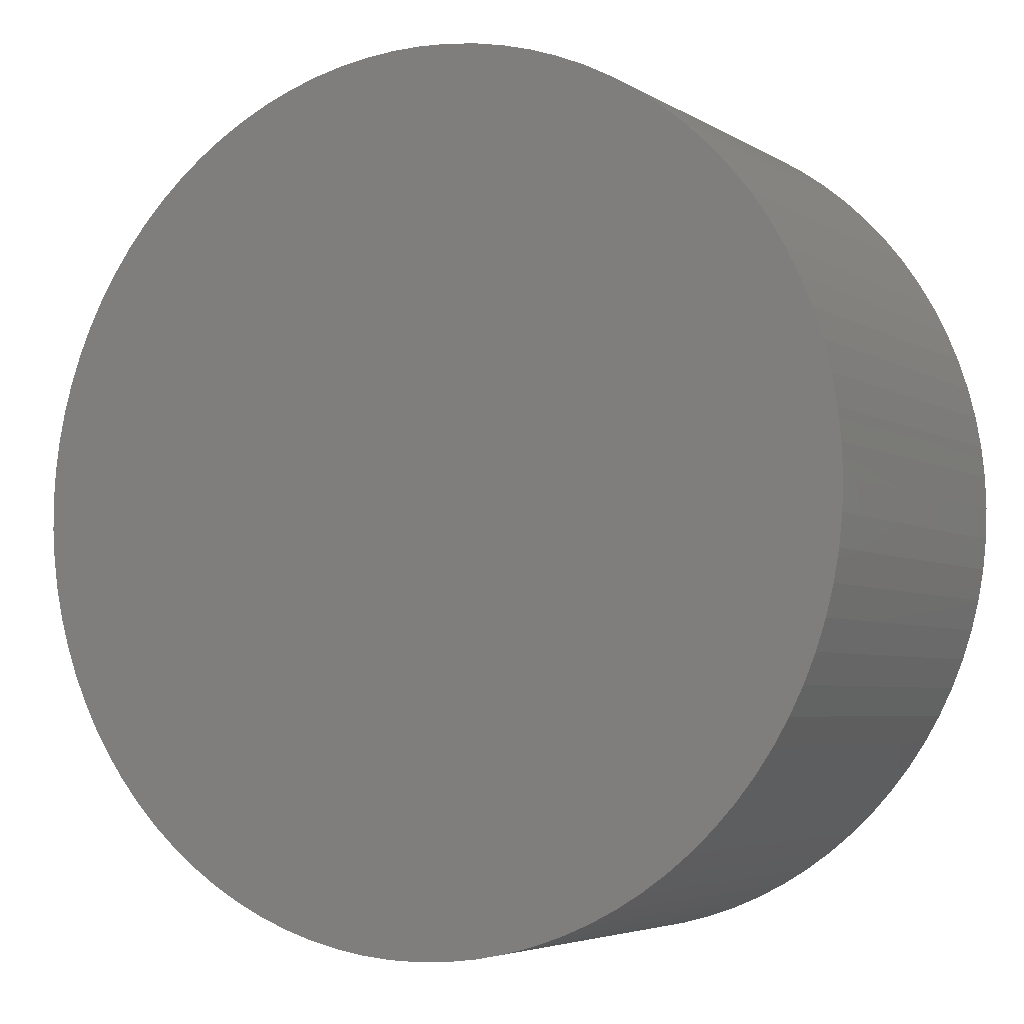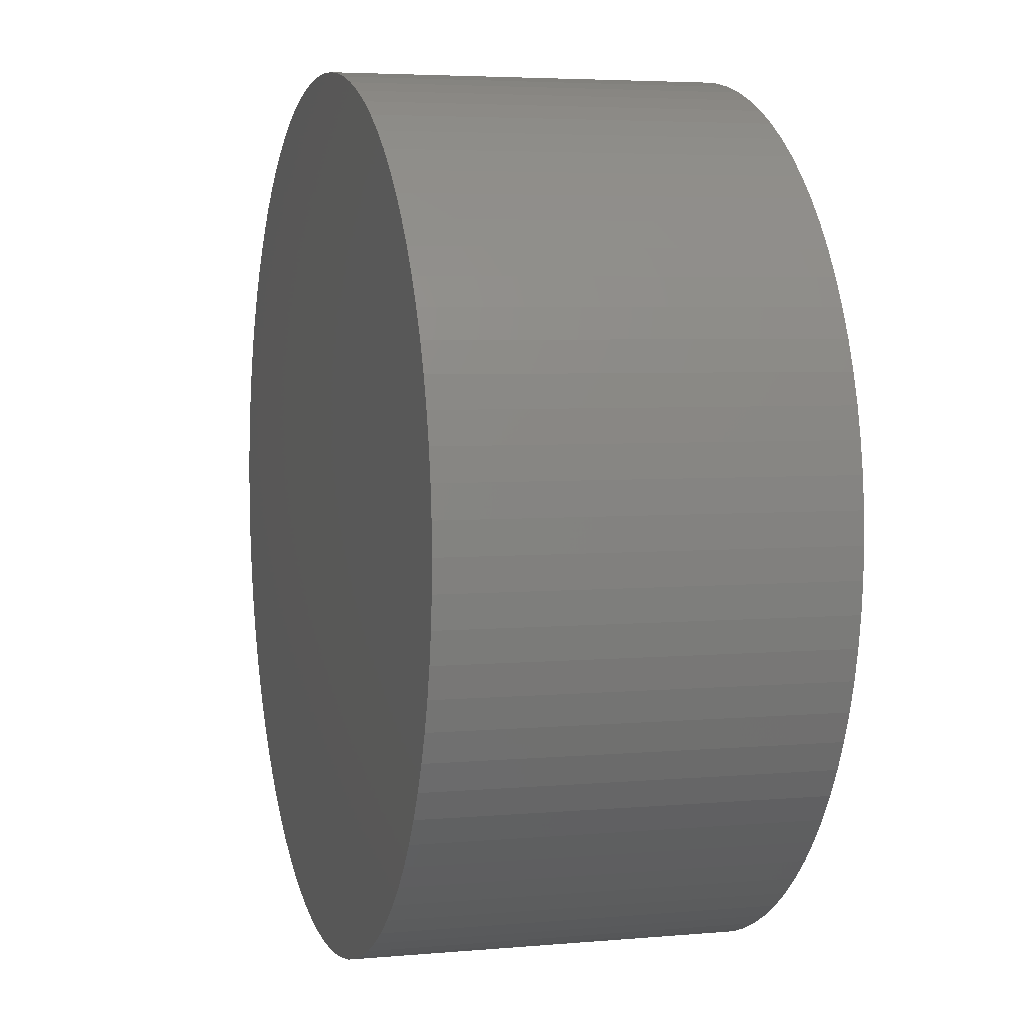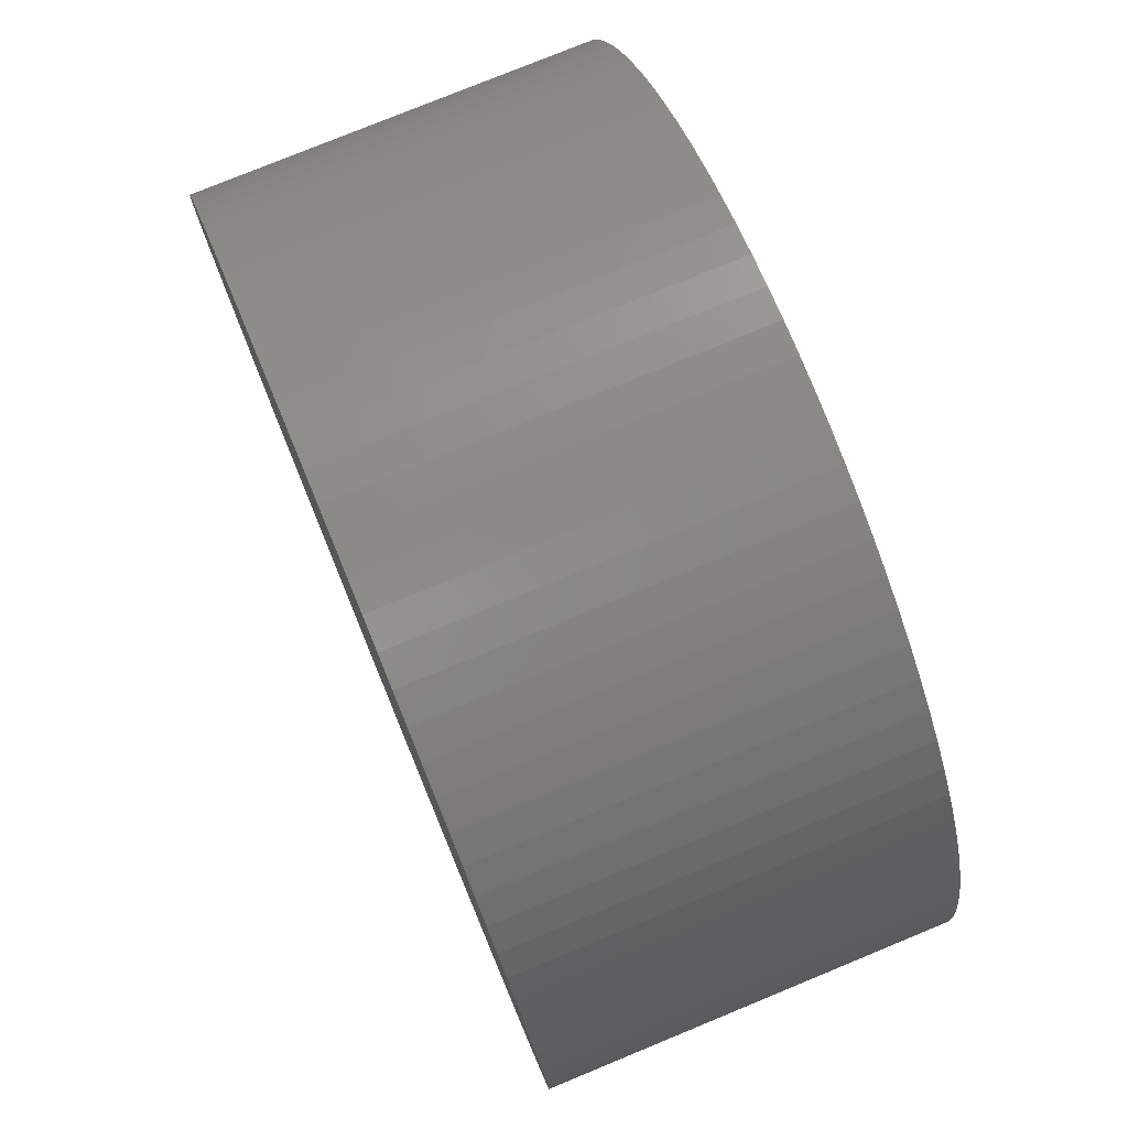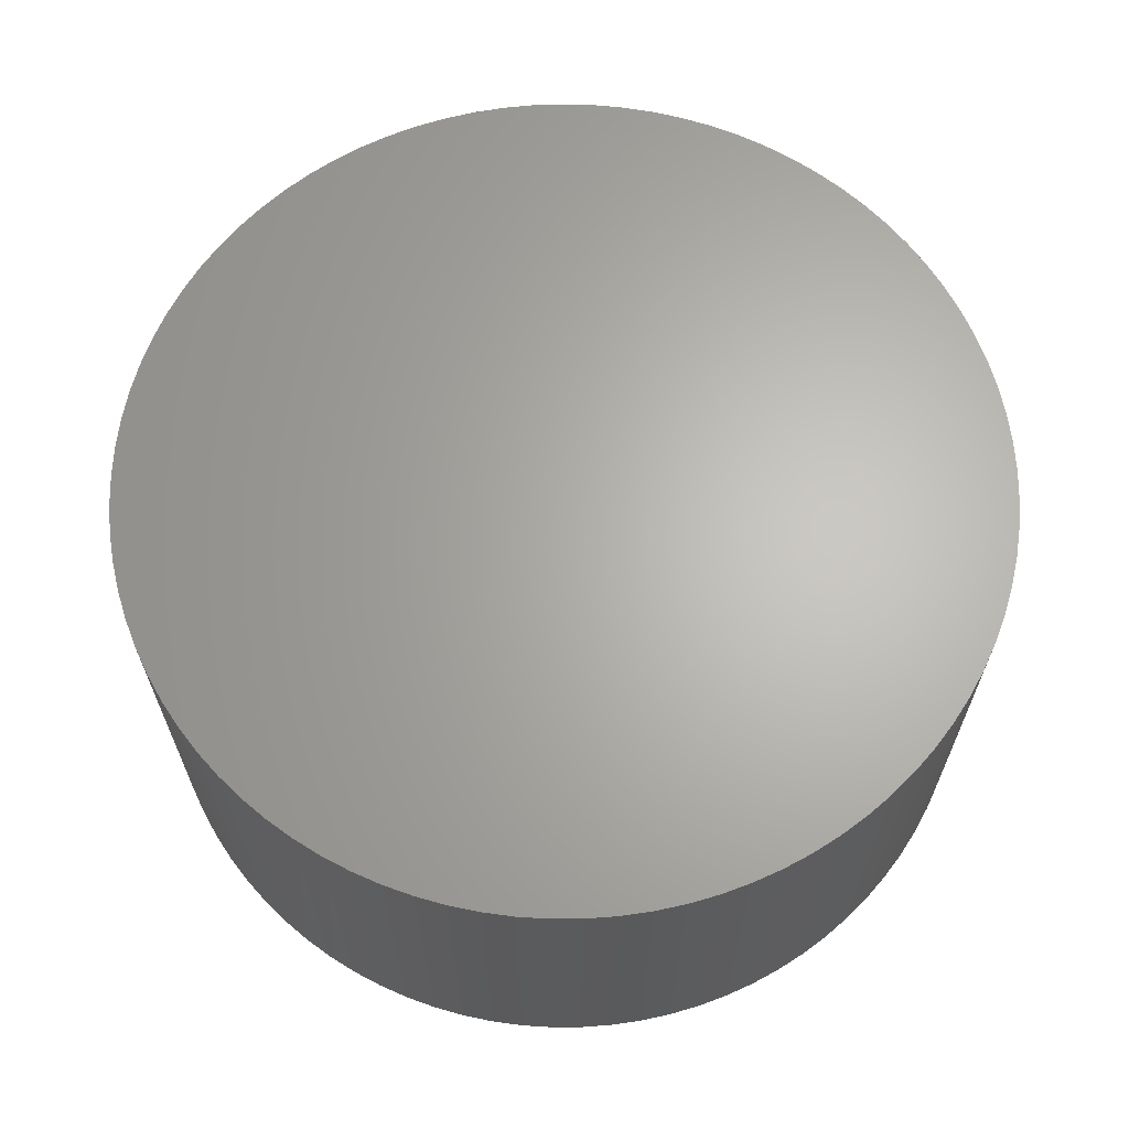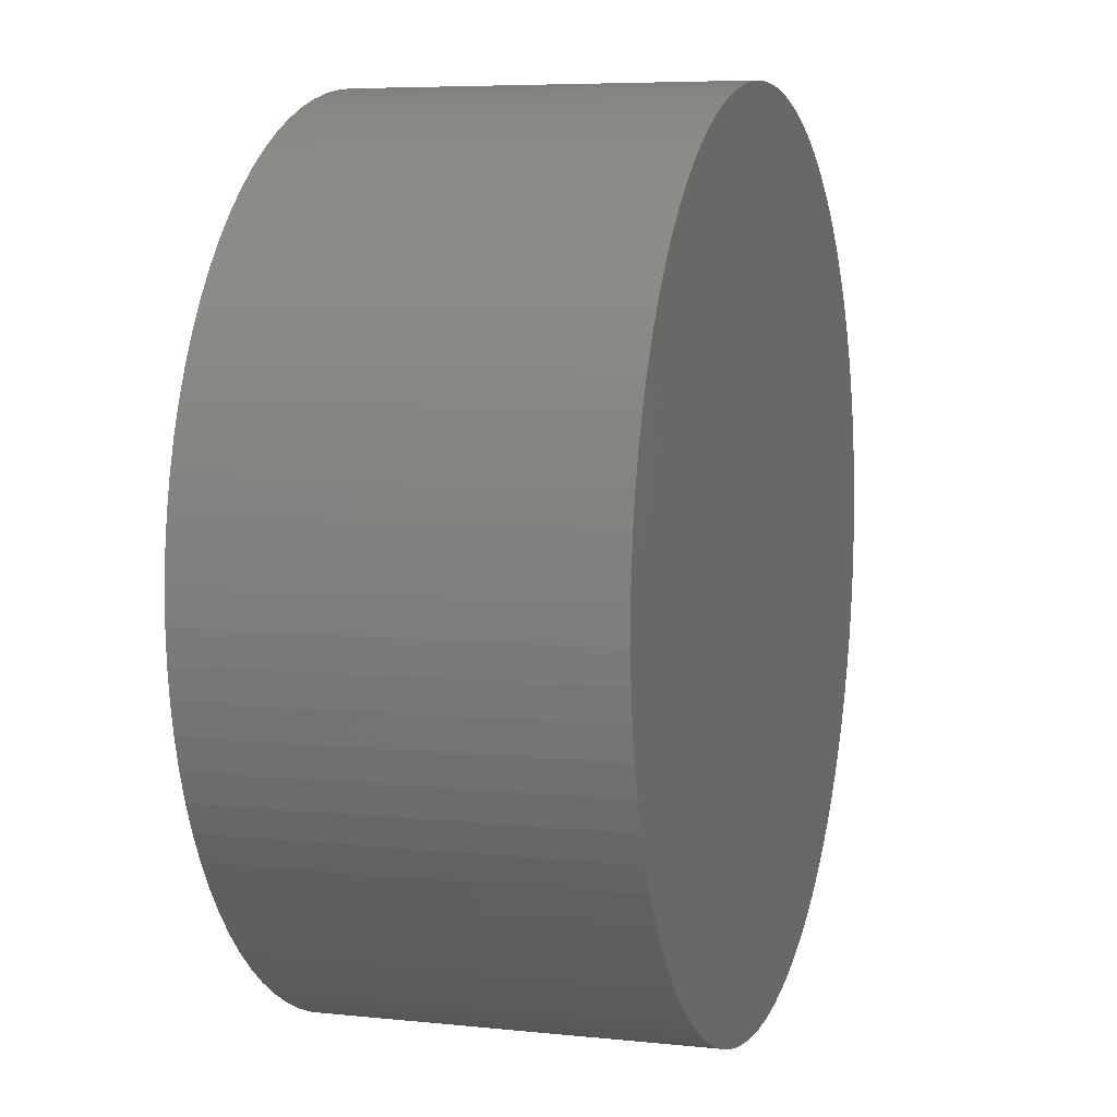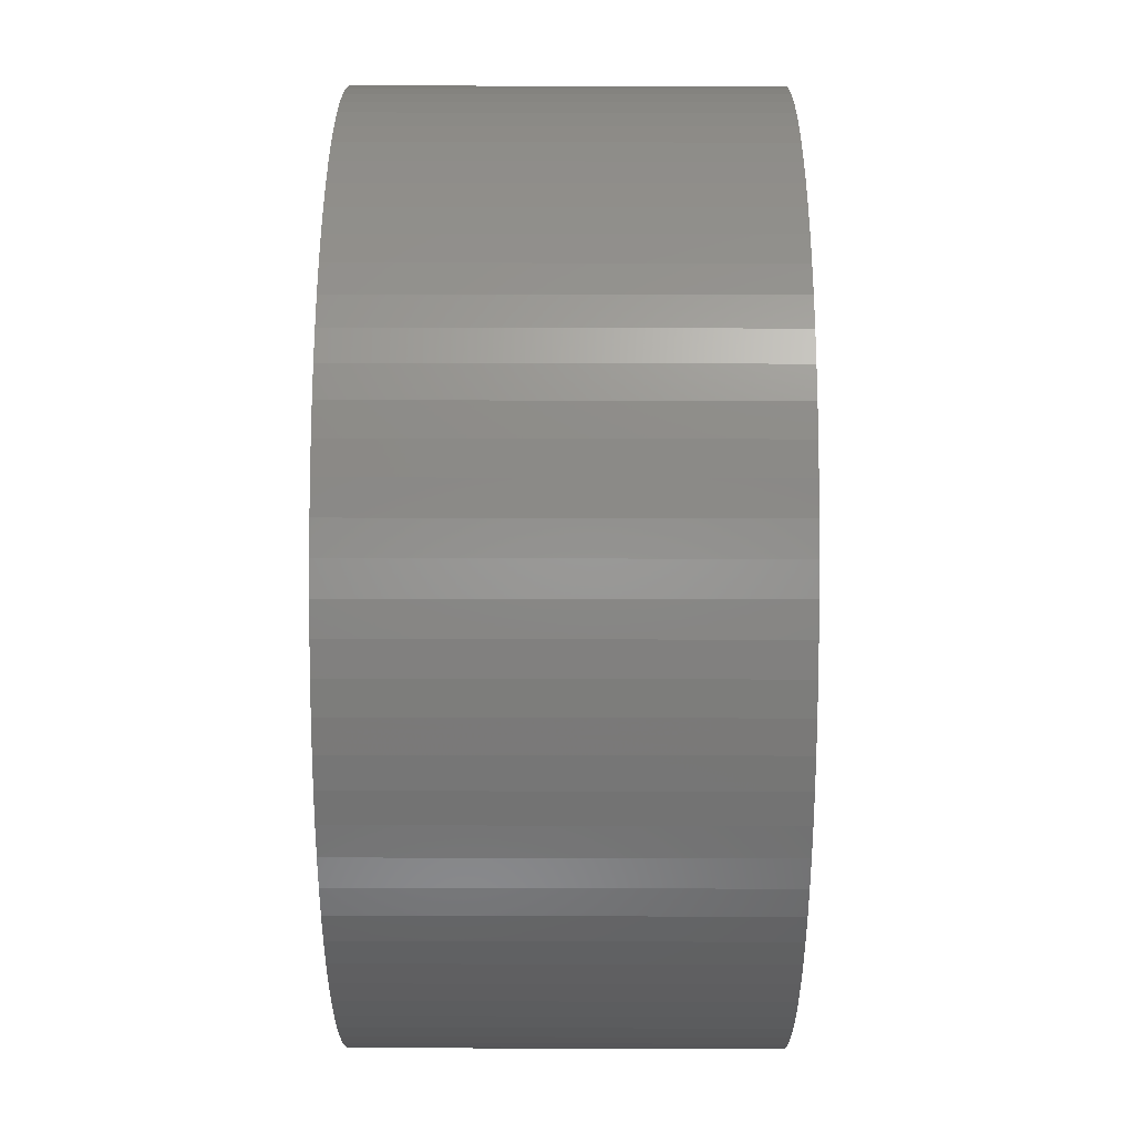
<metadata>
{"format":"stl","ext":"stl","renderer":"f3d","projection":"perspective","resolution":1024,"background":"white","views":[{"elev":-4.6,"azim":-150.8,"up":"+Y"},{"elev":4.6,"azim":-106.0,"up":"+Y"},{"elev":77.2,"azim":-112.4,"up":"+Y"},{"elev":65.1,"azim":-64.0,"up":"+Z"},{"elev":6.4,"azim":107.4,"up":"+Y"},{"elev":21.4,"azim":90.3,"up":"+Y"}]}
</metadata>
<code>
# stl→obj: 178 verts, 352 faces
v -29.49 150.3 4
v -29.49 150.3 0
v -29.5 150 4
v -29.5 150 0
v -29.49 149.7 4
v -29.49 149.7 0
v -29.46 149.4 4
v -29.46 149.4 0
v -29.4 149.1 4
v -29.4 149.1 0
v -29.32 148.7 4
v -29.32 148.7 0
v -29.22 148.4 4
v -29.22 148.4 0
v -29.1 148.2 4
v -29.1 148.2 0
v -28.96 147.9 4
v -28.96 147.9 0
v -28.8 147.6 4
v -28.8 147.6 0
v -28.62 147.3 4
v -28.62 147.3 0
v -28.42 147.1 4
v -28.42 147.1 0
v -28.21 146.8 4
v -28.21 146.8 0
v -27.98 146.6 4
v -27.98 146.6 0
v -27.73 146.4 4
v -27.73 146.4 0
v -27.48 146.2 4
v -27.48 146.2 0
v -27.2 146.1 4
v -27.2 146.1 0
v -26.92 145.9 4
v -26.92 145.9 0
v -26.63 145.8 4
v -26.63 145.8 0
v -26.33 145.7 4
v -26.33 145.7 0
v -26.02 145.6 4
v -26.02 145.6 0
v -25.71 145.6 4
v -25.71 145.6 0
v -25.4 145.5 4
v -25.4 145.5 0
v -25.08 145.5 4
v -25.08 145.5 0
v -24.76 145.5 4
v -24.76 145.5 0
v -24.45 145.5 4
v -24.45 145.5 0
v -24.13 145.6 4
v -24.13 145.6 0
v -23.82 145.7 4
v -23.82 145.7 0
v -23.52 145.8 4
v -23.52 145.8 0
v -23.22 145.9 4
v -23.22 145.9 0
v -22.94 146 4
v -22.94 146 0
v -22.66 146.2 4
v -22.66 146.2 0
v -22.39 146.3 4
v -22.39 146.3 0
v -22.14 146.5 4
v -22.14 146.5 0
v -21.9 146.7 4
v -21.9 146.7 0
v -21.68 147 4
v -21.68 147 0
v -21.47 147.2 4
v -21.47 147.2 0
v -21.29 147.5 4
v -21.29 147.5 0
v -21.12 147.7 4
v -21.12 147.7 0
v -20.97 148 4
v -20.97 148 0
v -20.83 148.3 4
v -20.83 148.3 0
v -20.73 148.6 4
v -20.73 148.6 0
v -20.64 148.9 4
v -20.64 148.9 0
v -20.57 149.2 4
v -20.57 149.2 0
v -20.53 149.5 4
v -20.53 149.5 0
v -20.5 149.8 4
v -20.5 149.8 0
v -20.5 150.2 4
v -20.5 150.2 0
v -20.53 150.5 4
v -20.53 150.5 0
v -20.57 150.8 4
v -20.57 150.8 0
v -20.64 151.1 4
v -20.64 151.1 0
v -20.73 151.4 4
v -20.73 151.4 0
v -20.83 151.7 4
v -20.83 151.7 0
v -20.97 152 4
v -20.97 152 0
v -21.12 152.3 4
v -21.12 152.3 0
v -21.29 152.5 4
v -21.29 152.5 0
v -21.47 152.8 4
v -21.47 152.8 0
v -21.68 153 4
v -21.68 153 0
v -21.9 153.3 4
v -21.9 153.3 0
v -22.14 153.5 4
v -22.14 153.5 0
v -22.39 153.7 4
v -22.39 153.7 0
v -22.66 153.8 4
v -22.66 153.8 0
v -22.94 154 4
v -22.94 154 0
v -23.22 154.1 4
v -23.22 154.1 0
v -23.52 154.2 4
v -23.52 154.2 0
v -23.82 154.3 4
v -23.82 154.3 0
v -24.13 154.4 4
v -24.13 154.4 0
v -24.45 154.5 4
v -24.45 154.5 0
v -24.76 154.5 4
v -24.76 154.5 0
v -25.08 154.5 4
v -25.08 154.5 0
v -25.4 154.5 4
v -25.4 154.5 0
v -25.71 154.4 4
v -25.71 154.4 0
v -26.02 154.4 4
v -26.02 154.4 0
v -26.33 154.3 4
v -26.33 154.3 0
v -26.63 154.2 4
v -26.63 154.2 0
v -26.92 154.1 4
v -26.92 154.1 0
v -27.2 153.9 4
v -27.2 153.9 0
v -27.48 153.8 4
v -27.48 153.8 0
v -27.73 153.6 4
v -27.73 153.6 0
v -27.98 153.4 4
v -27.98 153.4 0
v -28.21 153.2 4
v -28.21 153.2 0
v -28.42 152.9 4
v -28.42 152.9 0
v -28.62 152.7 4
v -28.62 152.7 0
v -28.8 152.4 4
v -28.8 152.4 0
v -28.96 152.1 4
v -28.96 152.1 0
v -29.1 151.8 4
v -29.1 151.8 0
v -29.22 151.6 4
v -29.22 151.6 0
v -29.32 151.3 4
v -29.32 151.3 0
v -29.4 150.9 4
v -29.4 150.9 0
v -29.46 150.6 4
v -29.46 150.6 0
f 1 2 3
f 3 2 4
f 3 4 5
f 5 4 6
f 5 6 7
f 7 6 8
f 7 8 9
f 9 8 10
f 9 10 11
f 11 10 12
f 11 12 13
f 13 12 14
f 13 14 15
f 15 14 16
f 15 16 17
f 17 16 18
f 17 18 19
f 19 18 20
f 19 20 21
f 21 20 22
f 21 22 23
f 23 22 24
f 23 24 25
f 25 24 26
f 25 26 27
f 27 26 28
f 27 28 29
f 29 28 30
f 29 30 31
f 31 30 32
f 31 32 33
f 33 32 34
f 33 34 35
f 35 34 36
f 35 36 37
f 37 36 38
f 37 38 39
f 39 38 40
f 39 40 41
f 41 40 42
f 41 42 43
f 43 42 44
f 43 44 45
f 45 44 46
f 45 46 47
f 47 46 48
f 47 48 49
f 49 48 50
f 49 50 51
f 51 50 52
f 51 52 53
f 53 52 54
f 53 54 55
f 55 54 56
f 55 56 57
f 57 56 58
f 57 58 59
f 59 58 60
f 59 60 61
f 61 60 62
f 61 62 63
f 63 62 64
f 63 64 65
f 65 64 66
f 65 66 67
f 67 66 68
f 67 68 69
f 69 68 70
f 69 70 71
f 71 70 72
f 71 72 73
f 73 72 74
f 73 74 75
f 75 74 76
f 75 76 77
f 77 76 78
f 77 78 79
f 79 78 80
f 79 80 81
f 81 80 82
f 81 82 83
f 83 82 84
f 83 84 85
f 85 84 86
f 85 86 87
f 87 86 88
f 87 88 89
f 89 88 90
f 89 90 91
f 91 90 92
f 91 92 93
f 93 92 94
f 93 94 95
f 95 94 96
f 95 96 97
f 97 96 98
f 97 98 99
f 99 98 100
f 99 100 101
f 101 100 102
f 101 102 103
f 103 102 104
f 103 104 105
f 105 104 106
f 105 106 107
f 107 106 108
f 107 108 109
f 109 108 110
f 109 110 111
f 111 110 112
f 111 112 113
f 113 112 114
f 113 114 115
f 115 114 116
f 115 116 117
f 117 116 118
f 117 118 119
f 119 118 120
f 119 120 121
f 121 120 122
f 121 122 123
f 123 122 124
f 123 124 125
f 125 124 126
f 125 126 127
f 127 126 128
f 127 128 129
f 129 128 130
f 129 130 131
f 131 130 132
f 131 132 133
f 133 132 134
f 133 134 135
f 135 134 136
f 135 136 137
f 137 136 138
f 137 138 139
f 139 138 140
f 139 140 141
f 141 140 142
f 141 142 143
f 143 142 144
f 143 144 145
f 145 144 146
f 145 146 147
f 147 146 148
f 147 148 149
f 149 148 150
f 149 150 151
f 151 150 152
f 151 152 153
f 153 152 154
f 153 154 155
f 155 154 156
f 155 156 157
f 157 156 158
f 157 158 159
f 159 158 160
f 159 160 161
f 161 160 162
f 161 162 163
f 163 162 164
f 163 164 165
f 165 164 166
f 165 166 167
f 167 166 168
f 167 168 169
f 169 168 170
f 169 170 171
f 171 170 172
f 171 172 173
f 173 172 174
f 173 174 175
f 175 174 176
f 175 176 177
f 177 176 178
f 177 178 1
f 1 178 2
f 5 91 3
f 3 91 93
f 3 93 1
f 1 93 95
f 1 95 177
f 177 95 97
f 177 97 175
f 175 97 99
f 175 99 173
f 173 99 101
f 173 101 171
f 171 101 103
f 171 103 169
f 169 103 105
f 169 105 167
f 167 105 107
f 167 107 165
f 165 107 109
f 165 109 163
f 163 109 111
f 163 111 161
f 161 111 113
f 161 113 159
f 159 113 115
f 159 115 157
f 157 115 117
f 157 117 155
f 155 117 119
f 155 119 153
f 153 119 121
f 153 121 151
f 151 121 123
f 151 123 149
f 149 123 125
f 149 125 147
f 147 125 127
f 147 127 145
f 145 127 129
f 145 129 143
f 143 129 131
f 143 131 141
f 141 131 133
f 141 133 139
f 139 133 135
f 139 135 137
f 91 5 89
f 89 5 7
f 89 7 87
f 87 7 9
f 87 9 85
f 85 9 11
f 85 11 83
f 83 11 13
f 83 13 81
f 81 13 15
f 81 15 79
f 79 15 17
f 79 17 77
f 77 17 19
f 77 19 75
f 75 19 21
f 75 21 73
f 73 21 23
f 73 23 71
f 71 23 25
f 71 25 69
f 69 25 27
f 69 27 67
f 67 27 29
f 67 29 65
f 65 29 31
f 65 31 63
f 63 31 33
f 63 33 61
f 61 33 35
f 61 35 59
f 59 35 37
f 59 37 57
f 57 37 39
f 57 39 55
f 55 39 41
f 55 41 53
f 53 41 43
f 53 43 51
f 51 43 45
f 51 45 49
f 49 45 47
f 2 94 4
f 4 94 92
f 4 92 6
f 6 92 90
f 6 90 8
f 8 90 88
f 8 88 10
f 10 88 86
f 10 86 12
f 12 86 84
f 12 84 14
f 14 84 82
f 14 82 16
f 16 82 80
f 16 80 18
f 18 80 78
f 18 78 20
f 20 78 76
f 20 76 22
f 22 76 74
f 22 74 24
f 24 74 72
f 24 72 26
f 26 72 70
f 26 70 28
f 28 70 68
f 28 68 30
f 30 68 66
f 30 66 32
f 32 66 64
f 32 64 34
f 34 64 62
f 34 62 36
f 36 62 60
f 36 60 38
f 38 60 58
f 38 58 40
f 40 58 56
f 40 56 42
f 42 56 54
f 42 54 44
f 44 54 52
f 44 52 46
f 46 52 50
f 46 50 48
f 94 2 96
f 96 2 178
f 96 178 98
f 98 178 176
f 98 176 100
f 100 176 174
f 100 174 102
f 102 174 172
f 102 172 104
f 104 172 170
f 104 170 106
f 106 170 168
f 106 168 108
f 108 168 166
f 108 166 110
f 110 166 164
f 110 164 112
f 112 164 162
f 112 162 114
f 114 162 160
f 114 160 116
f 116 160 158
f 116 158 118
f 118 158 156
f 118 156 120
f 120 156 154
f 120 154 122
f 122 154 152
f 122 152 124
f 124 152 150
f 124 150 126
f 126 150 148
f 126 148 128
f 128 148 146
f 128 146 130
f 130 146 144
f 130 144 132
f 132 144 142
f 132 142 134
f 134 142 140
f 134 140 136
f 136 140 138

</code>
